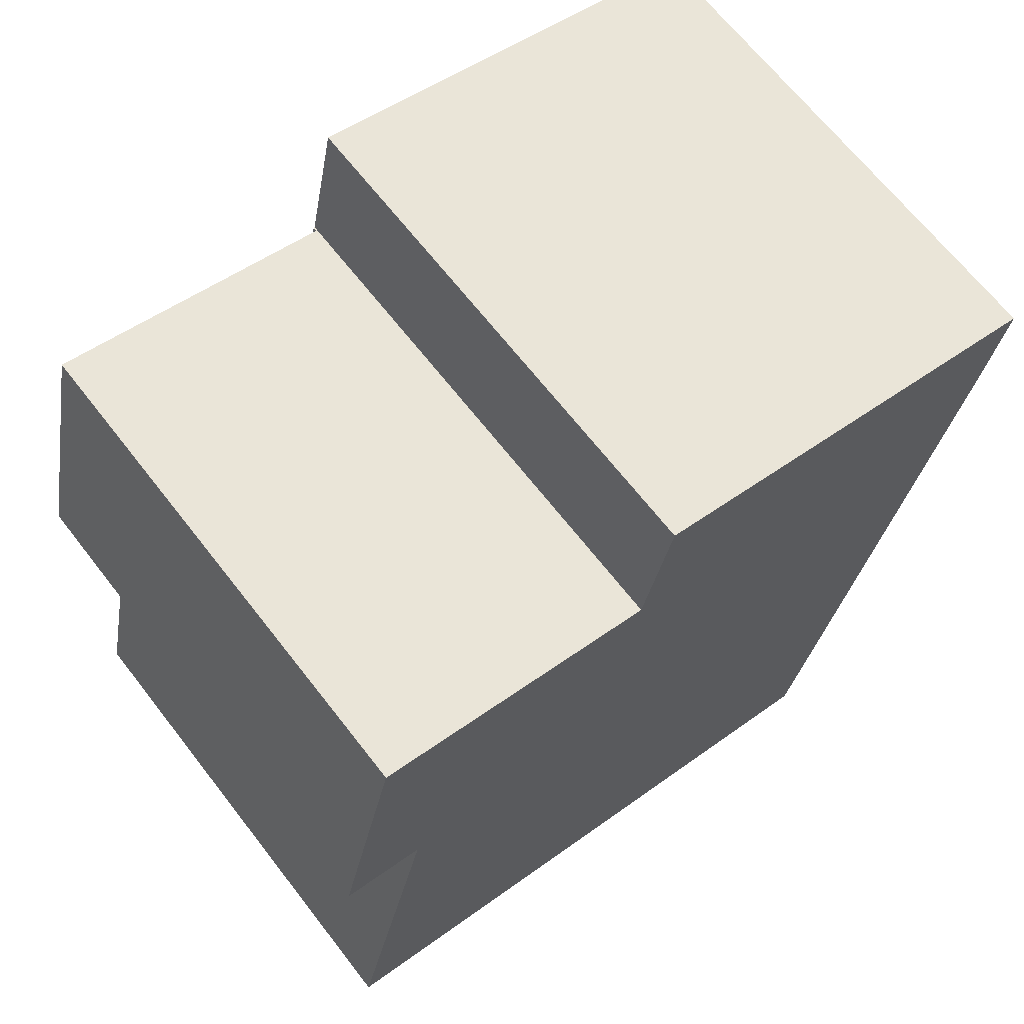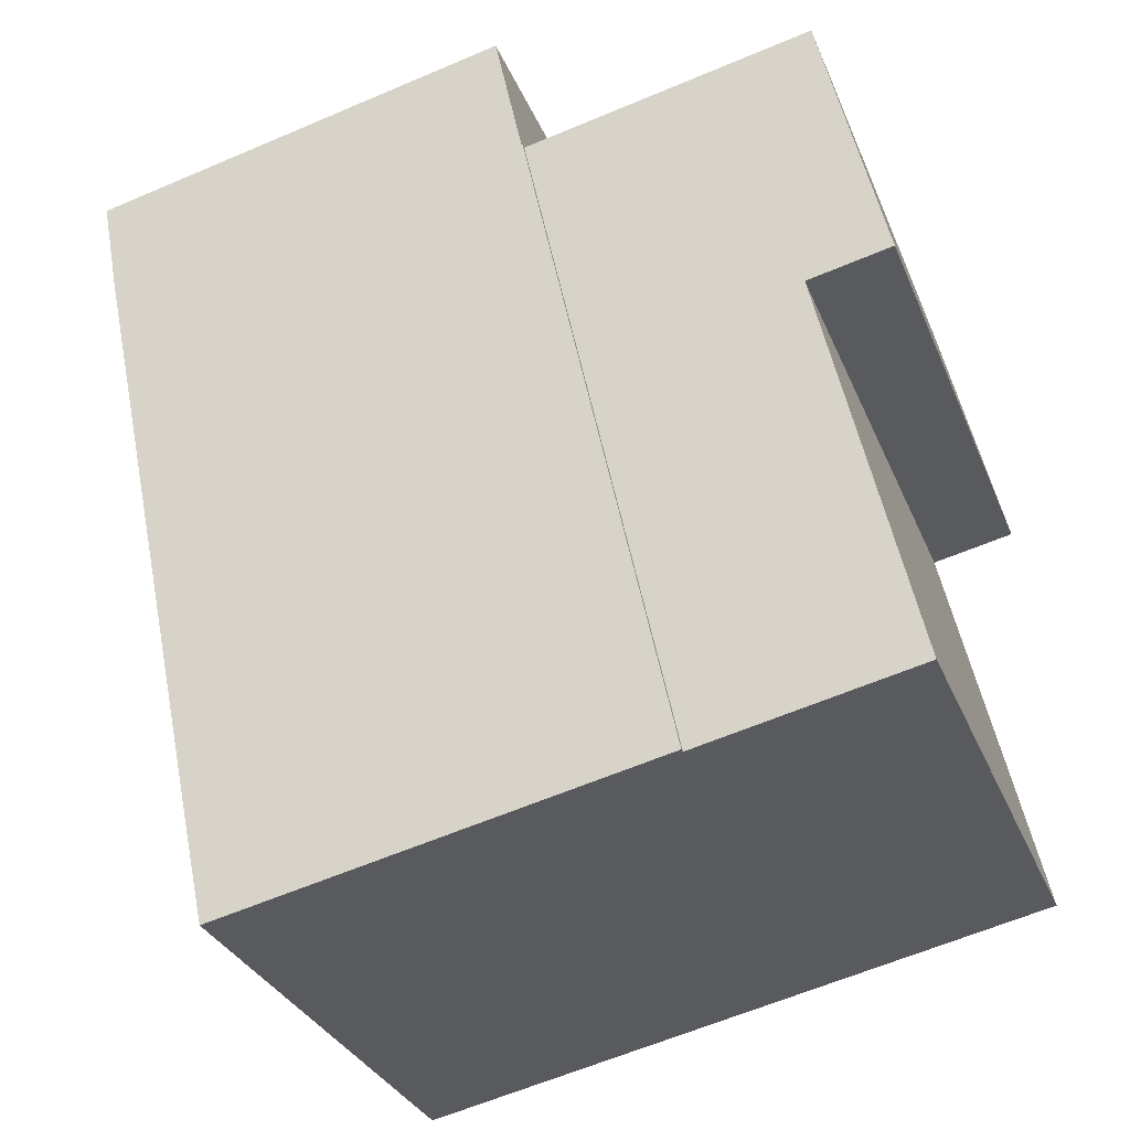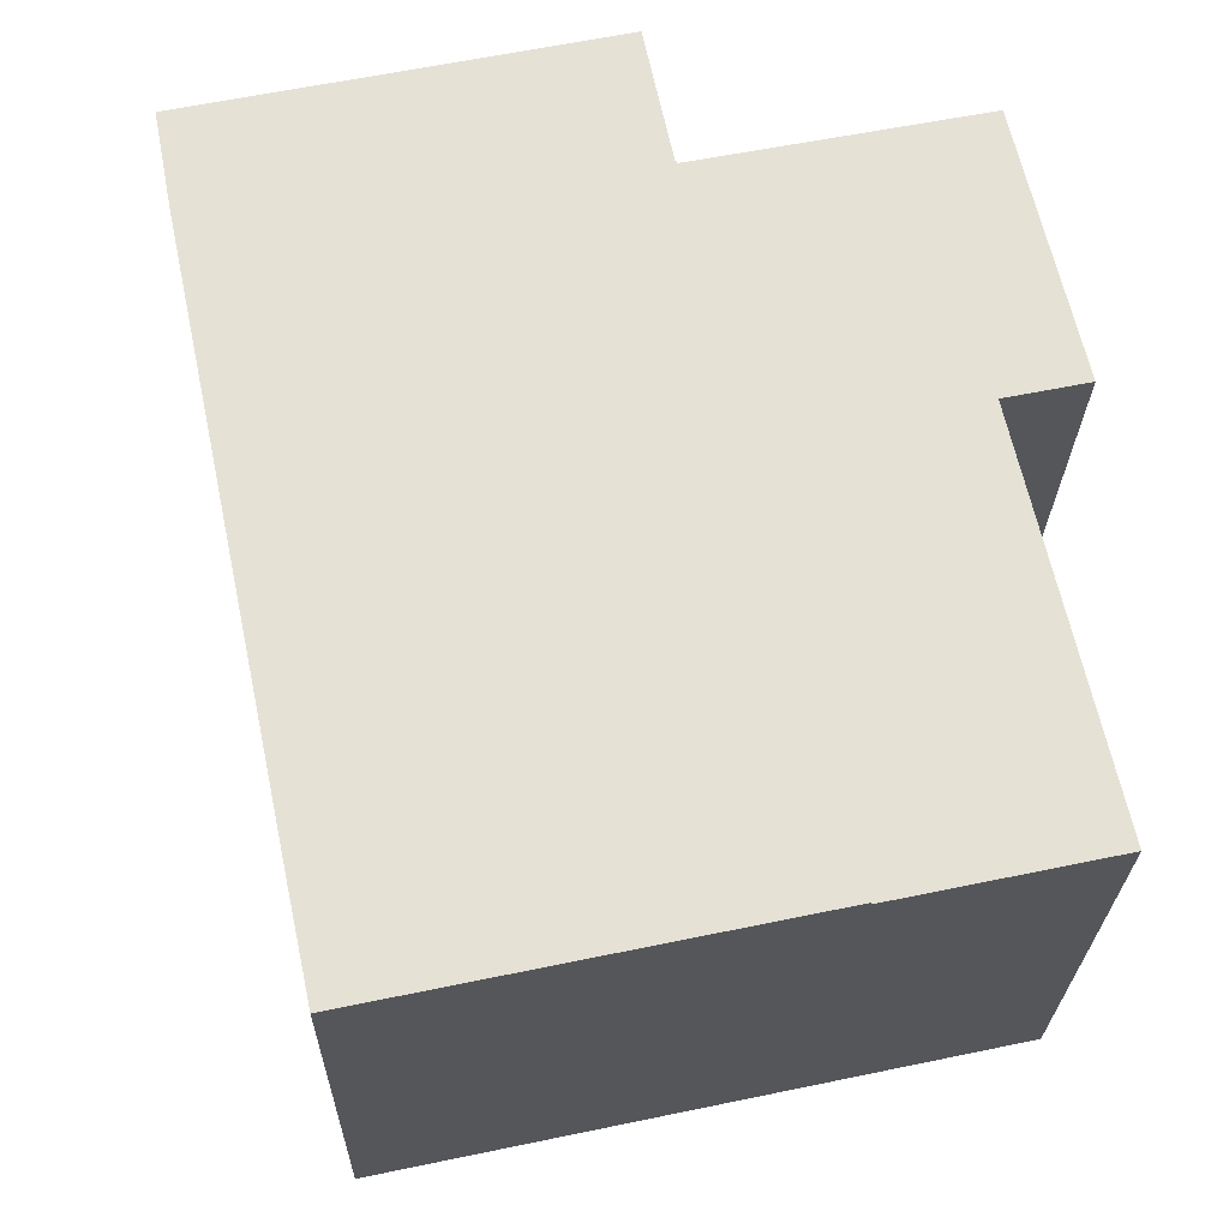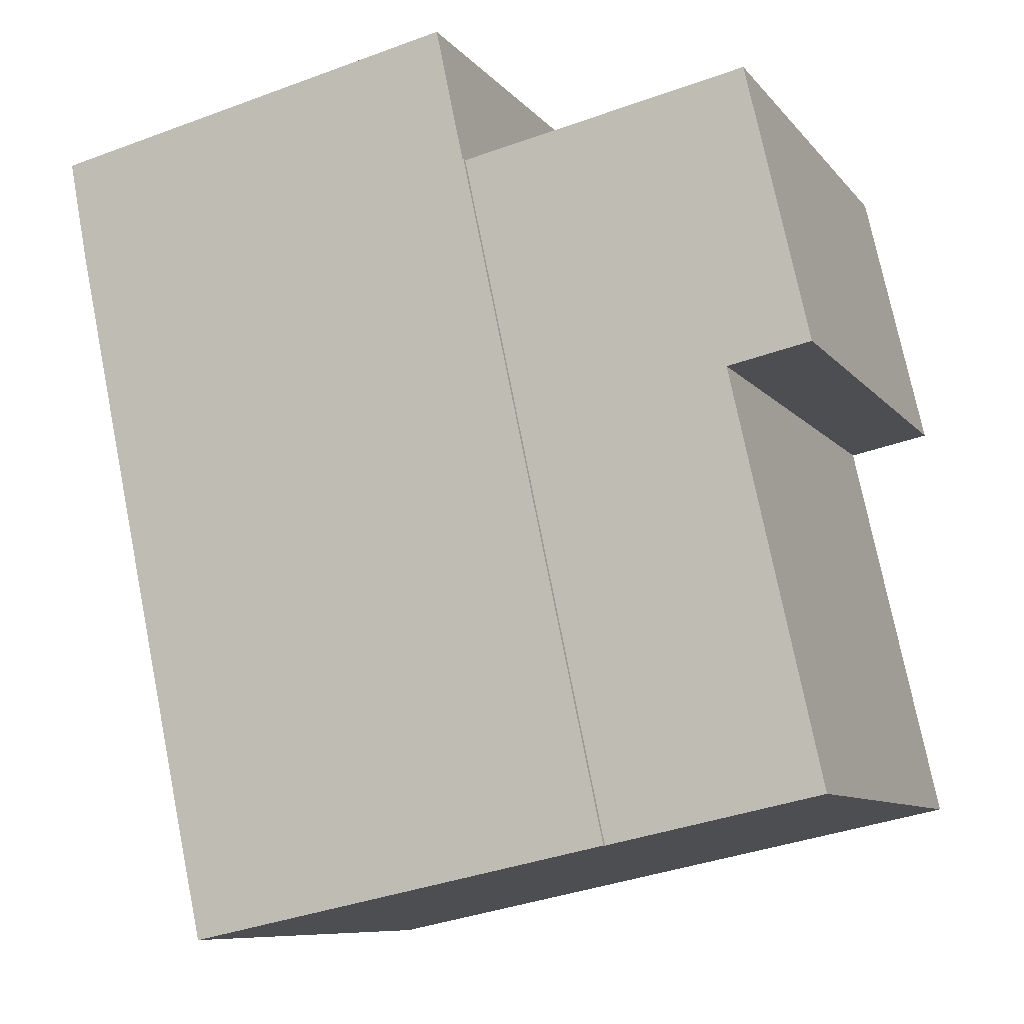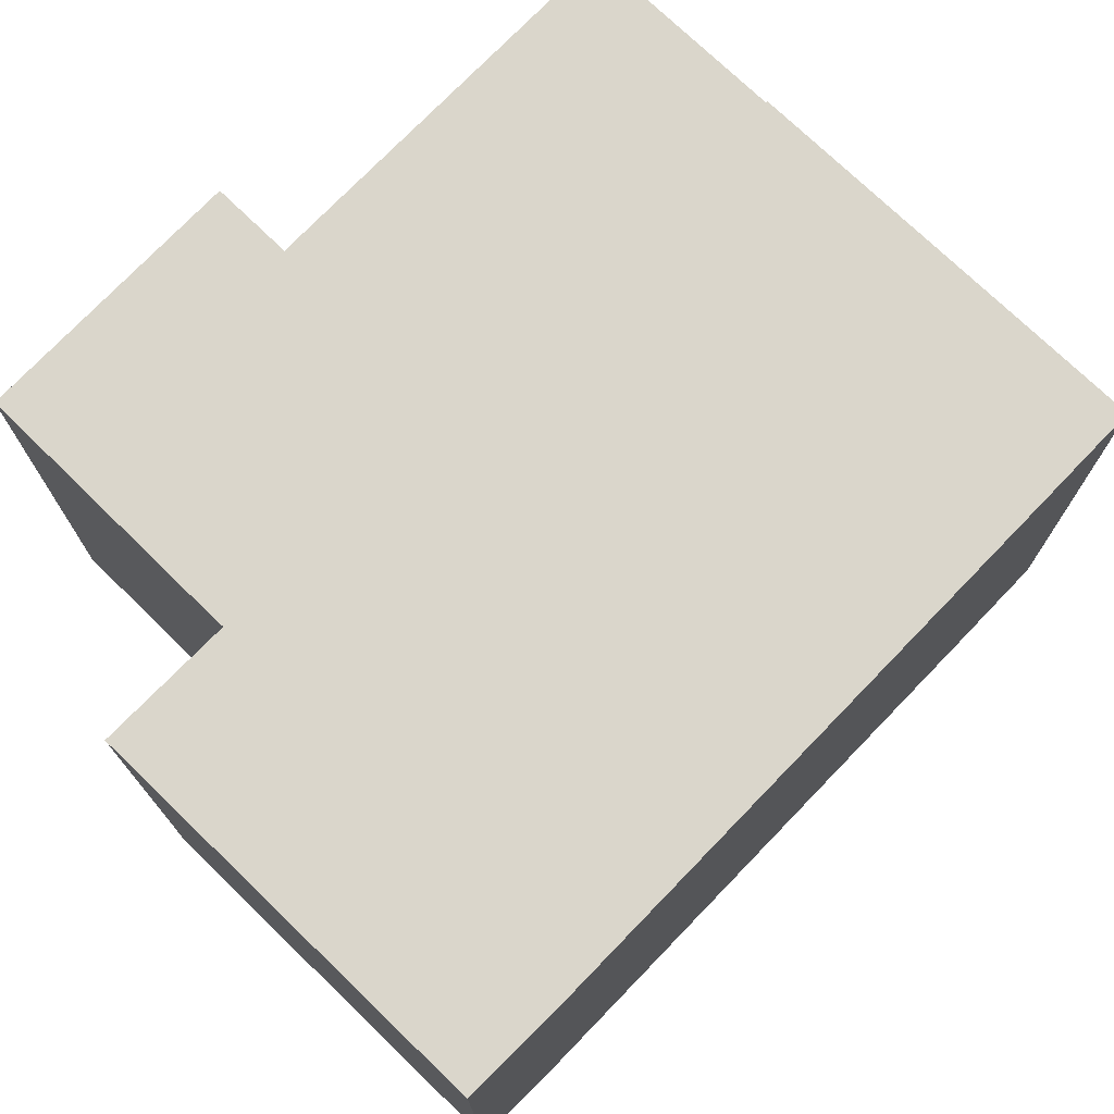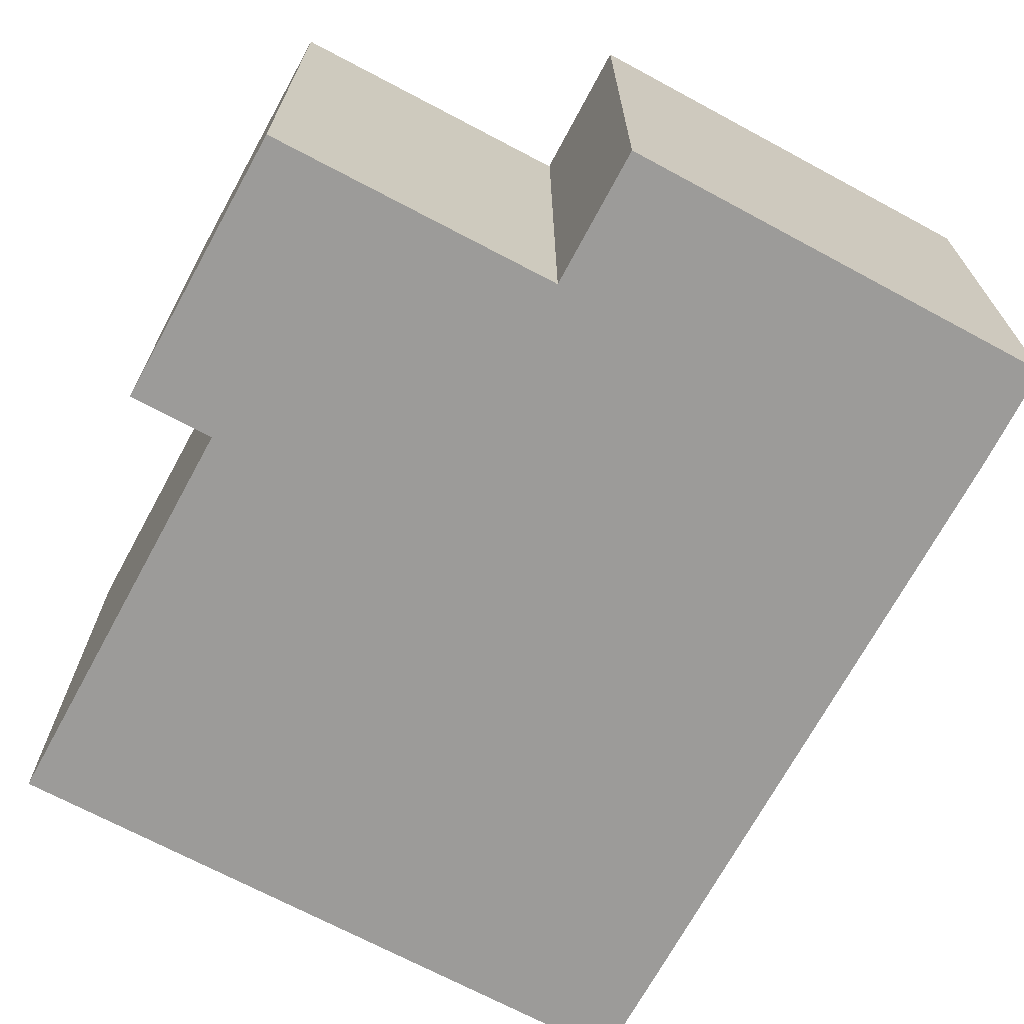
<metadata>
{"format":"obj","ext":"obj","renderer":"f3d","projection":"perspective","resolution":1024,"background":"white","views":[{"elev":67.1,"azim":-37.9,"up":"+Z"},{"elev":-31.5,"azim":-160.1,"up":"+Z"},{"elev":-25.1,"azim":179.0,"up":"+Z"},{"elev":-8.9,"azim":-158.4,"up":"+Z"},{"elev":74.0,"azim":56.1,"up":"+Y"},{"elev":-69.7,"azim":-16.2,"up":"+Y"}]}
</metadata>
<code>
v  13.4 31.97 -2.847
v  9.269 31.97 42.64
v  22.44 31.97 39.93
v  4.245 31.97 43.68
v  5.562 31.97 25.31
v  0 31.97 1.958e-15
v  0.342 31.97 26.4
v  5.464 31.97 25.33
v  5.562 -1.55e-15 25.31
v  0.342 -1.617e-15 26.4
v  5.464 -1.551e-15 25.33
v  13.4 1.743e-16 -2.847
v  0 0 0
v  4.245 -2.674e-15 43.68
v  22.44 -2.445e-15 39.93
v  9.269 -2.611e-15 42.64
v  13.4 32.25 -2.847
v  40.46 32.25 -7.524
v  40.24 32.25 -8.552
v  41.7 32.25 -1.819
v  49.9 32.25 36.55
v  22.5 32.25 39.91
v  22.44 32.25 39.93
v  50.9 32.25 41.79
v  51.09 32.25 42.77
v  24.32 32.25 48.55
v  22.5 -2.444e-15 39.91
v  24.32 -2.973e-15 48.55
v  51.09 -2.619e-15 42.77
v  49.9 -2.238e-15 36.55
v  50.9 -2.559e-15 41.79
v  41.7 1.114e-16 -1.819
v  40.46 4.607e-16 -7.524
v  40.24 5.237e-16 -8.552
g defaultobject
f 1 2 3
f 2 1 4
f 4 1 5
f 5 1 6
f 5 7 4
f 7 5 8
f 9 8 5
f 8 9 7
f 7 9 10
f 10 9 11
f 12 6 1
f 6 12 13
f 10 4 7
f 4 10 14
f 13 5 6
f 5 13 9
f 14 2 4
f 2 14 3
f 3 14 15
f 15 14 16
f 15 1 3
f 1 15 12
f 10 16 14
f 16 10 15
f 15 10 9
f 15 9 12
f 9 10 11
f 12 9 13
f 17 18 19
f 18 17 20
f 20 17 21
f 21 17 22
f 22 17 23
f 21 22 24
f 24 22 25
f 26 25 22
f 15 22 23
f 22 15 27
f 28 25 26
f 25 28 29
f 27 26 22
f 26 27 28
f 12 23 17
f 23 12 15
f 29 24 25
f 24 29 21
f 21 29 30
f 30 29 31
f 30 20 21
f 20 30 32
f 20 32 18
f 18 32 19
f 19 32 33
f 19 33 34
f 34 17 19
f 17 34 12
f 27 29 28
f 29 27 31
f 31 27 30
f 30 27 32
f 32 27 15
f 32 15 12
f 32 12 33
f 33 12 34

</code>
